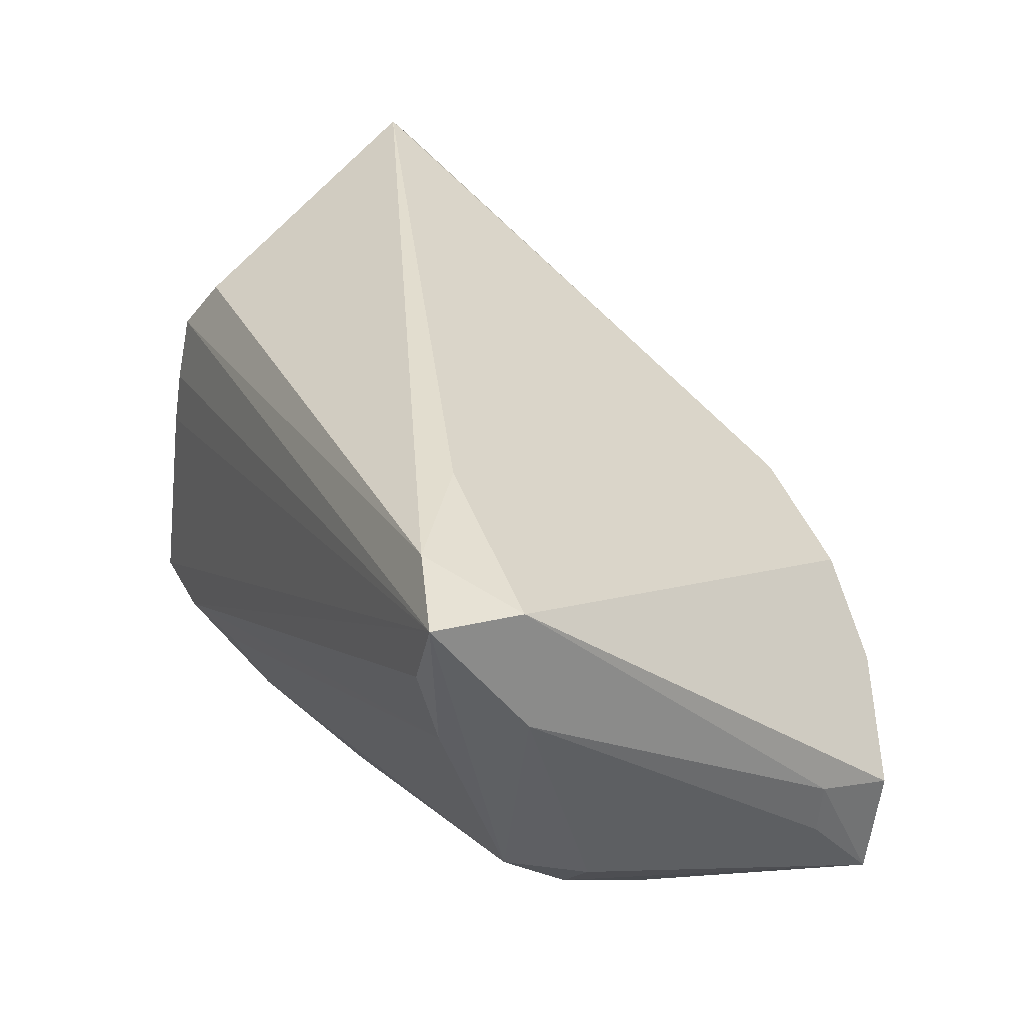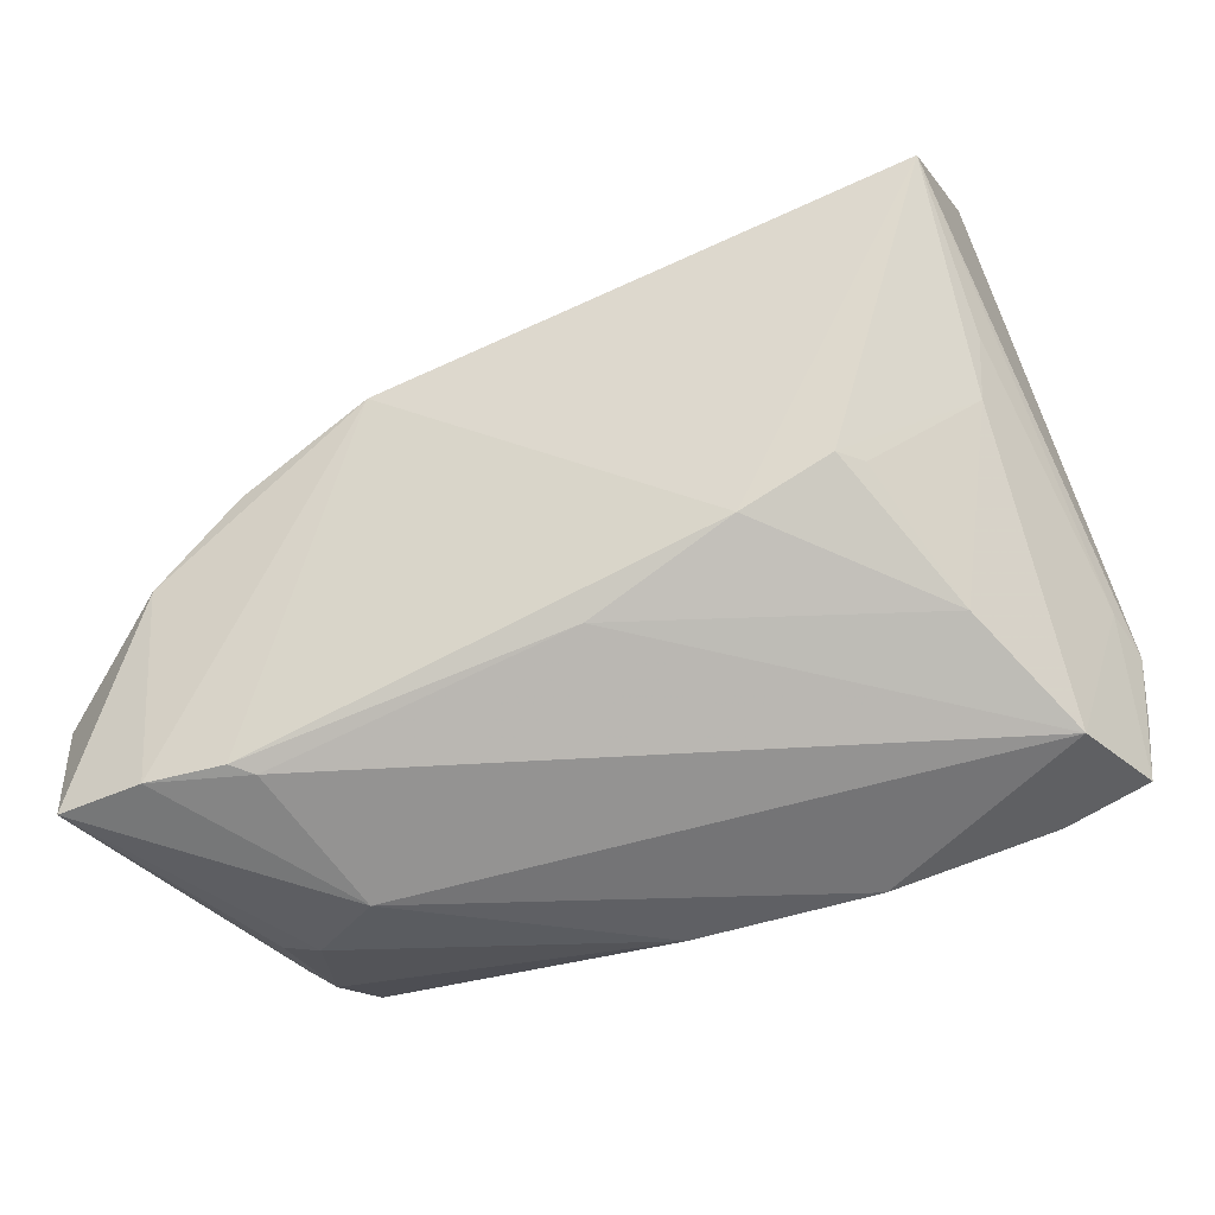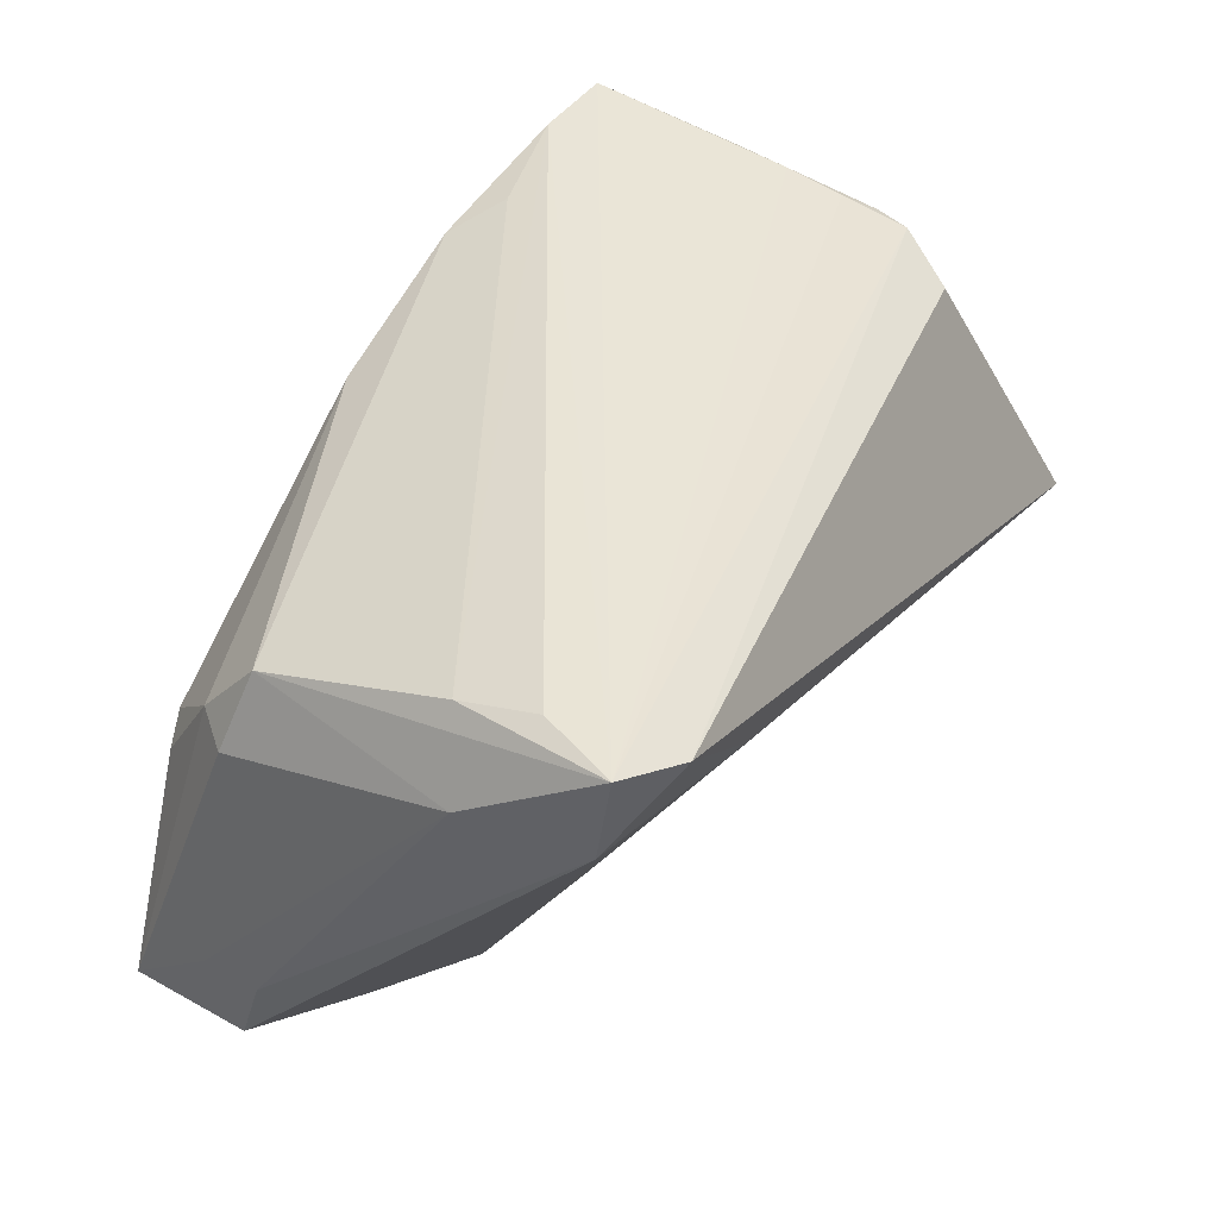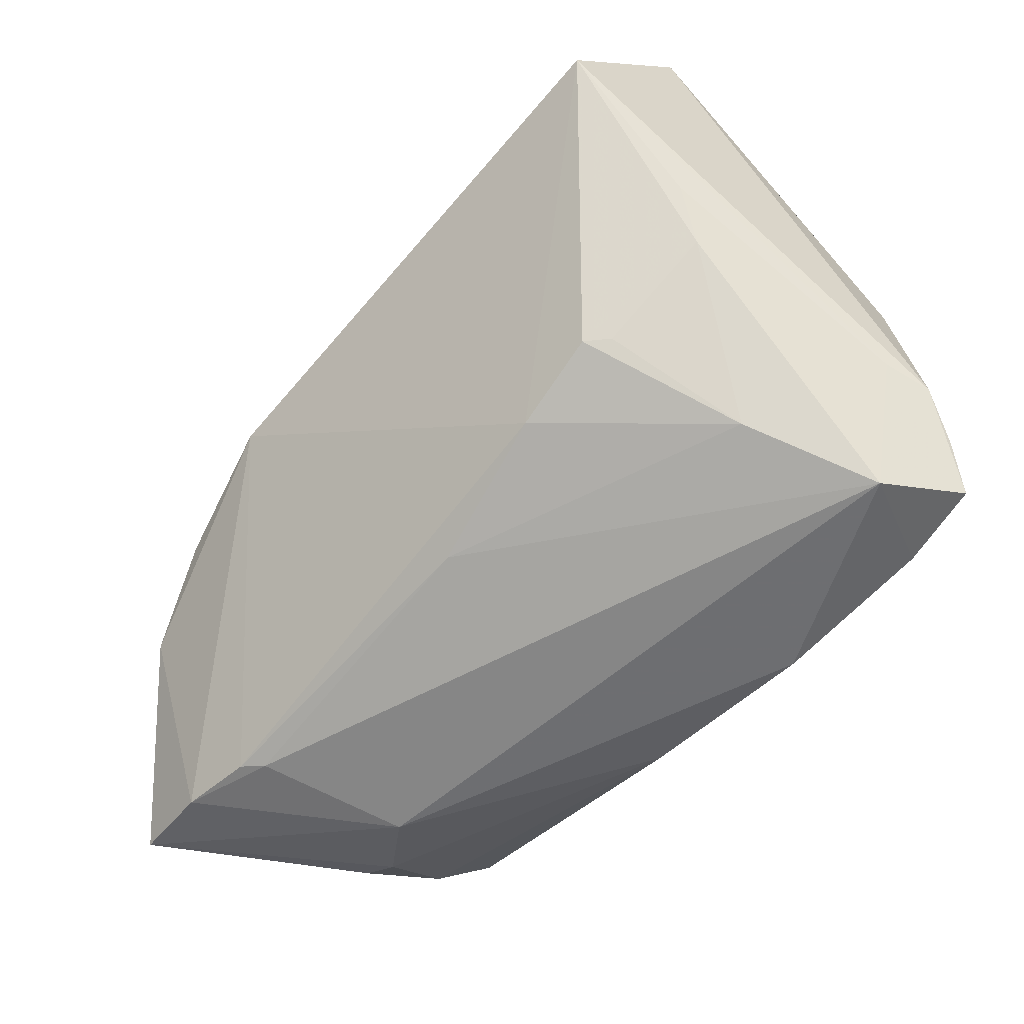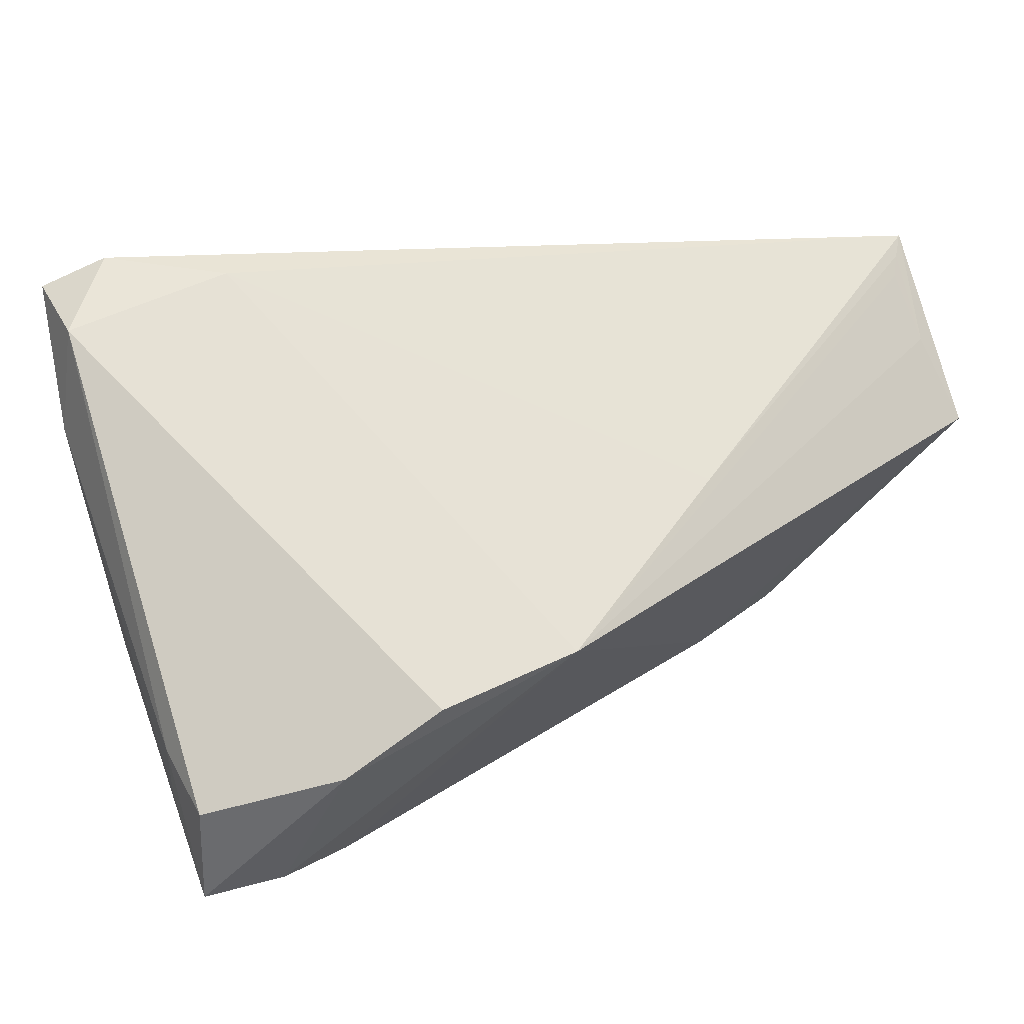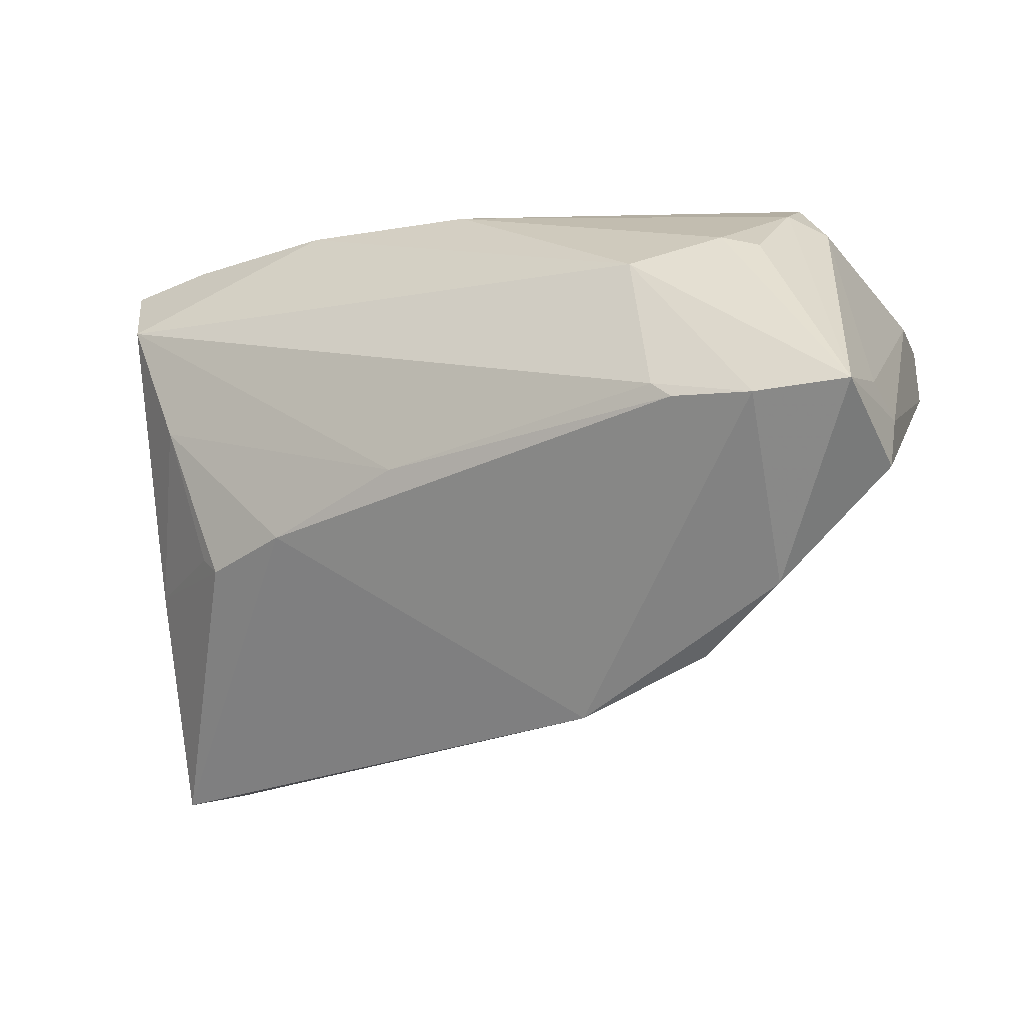
<metadata>
{"format":"obj","ext":"obj","renderer":"f3d","projection":"perspective","resolution":1024,"background":"white","views":[{"elev":35.8,"azim":-116.7,"up":"+Z"},{"elev":-60.6,"azim":32.2,"up":"+Z"},{"elev":43.3,"azim":-60.5,"up":"+Y"},{"elev":-56.7,"azim":58.7,"up":"+Z"},{"elev":31.0,"azim":-26.4,"up":"+Z"},{"elev":-41.5,"azim":-155.2,"up":"+Y"}]}
</metadata>
<code>
v 0.04833 0.01649 -0.01262
v -0.02997 -0.02221 -0.02911
v 0.005002 -0.01704 -0.02378
v -0.0285 0.01614 0.03174
v 0.04972 -0.01626 0.02879
v -0.05189 -0.01998 -0.009933
v 0.05231 -0.0129 0.03253
v -0.0516 -0.0197 -0.01658
v -0.04091 -0.02697 -0.02798
v -0.04116 0.02571 0.03253
v 0.04425 0.02842 -0.02533
v -0.05133 -0.02927 -0.01301
v 0.03767 0.002171 -0.02331
v 0.04634 0.02589 -0.01916
v 0.05084 -0.01464 0.03065
v 0.04159 0.01771 -0.0283
v 0.04005 0.01891 0.02042
v -0.007938 -0.03937 0.002697
v -0.05128 -0.02781 -0.02645
v 0.03369 -0.01625 -0.01532
v 0.03571 -0.01353 -0.01519
v -0.0361 -0.03666 -0.007967
v -0.04878 0.02842 0.02907
v -0.04527 0.02617 0.01133
v -0.04824 0.0094 -0.01345
v 0.04849 0.02233 -0.01349
v -0.05055 0.01819 0.01395
v 0.04998 -0.01244 0.0003194
v 0.02096 0.02723 -0.02317
v -0.03868 0.0004681 -0.02629
v 0.04757 -0.009062 -0.006191
v -0.04466 0.01826 -0.01106
v 0.04328 0.02425 0.006098
v 0.03411 0.02842 -0.02583
v -0.04472 0.02827 0.02016
v -0.02885 -0.003946 -0.03067
v -0.04867 0.01782 0.02744
v 0.01548 0.02449 -0.02775
v 0.0229 -0.01728 -0.01891
v -0.04472 0.01052 -0.01748
v 0.04377 0.02529 -0.0009101
v 0.04403 0.02214 0.01382
v 0.05051 -0.02188 0.0221
v 0.04525 0.02242 0.009674
v -0.02456 -0.03824 -0.000962
v -0.04265 -0.001073 -0.02472
v 0.01527 -0.02914 0.01428
v -0.005415 0.01945 -0.02685
v 0.05292 -0.02824 0.01314
v -0.03202 -0.02456 -0.02861
v 0.04479 0.02549 -0.007345
f 10 7 17
f 4 7 10
f 22 19 9
f 9 18 22
f 50 18 9
f 36 9 19
f 32 24 38
f 4 10 37
f 38 24 29
f 29 34 38
f 24 34 29
f 35 34 24
f 47 7 4
f 4 18 47
f 26 44 7
f 26 7 49
f 42 10 17
f 17 7 42
f 7 44 42
f 49 20 31
f 38 34 16
f 16 34 11
f 16 36 38
f 19 40 46
f 48 32 38
f 40 32 48
f 38 36 48
f 25 40 19
f 25 32 40
f 27 32 25
f 22 18 45
f 45 37 22
f 45 18 4
f 4 37 45
f 12 19 22
f 22 37 12
f 23 37 10
f 10 42 23
f 27 37 23
f 23 35 24
f 11 34 23
f 34 35 23
f 23 32 27
f 24 32 23
f 43 18 49
f 49 7 43
f 14 26 11
f 44 26 14
f 11 26 1
f 1 16 11
f 1 26 49
f 21 31 20
f 36 16 2
f 50 9 2
f 9 36 2
f 2 3 50
f 16 3 2
f 30 48 36
f 30 36 19
f 19 46 30
f 30 46 40
f 40 48 30
f 19 12 6
f 6 37 27
f 6 12 37
f 33 23 42
f 33 42 44
f 5 47 18
f 18 43 5
f 51 14 11
f 44 14 51
f 31 16 28
f 16 1 28
f 49 31 28
f 28 1 49
f 13 3 16
f 13 21 20
f 13 16 31
f 31 21 13
f 8 6 27
f 19 6 8
f 27 25 8
f 8 25 19
f 7 47 15
f 47 5 15
f 15 43 7
f 15 5 43
f 41 33 44
f 44 51 41
f 41 51 11
f 11 23 41
f 23 33 41
f 39 13 20
f 3 13 39
f 50 3 39
f 49 18 39
f 39 20 49
f 39 18 50

</code>
